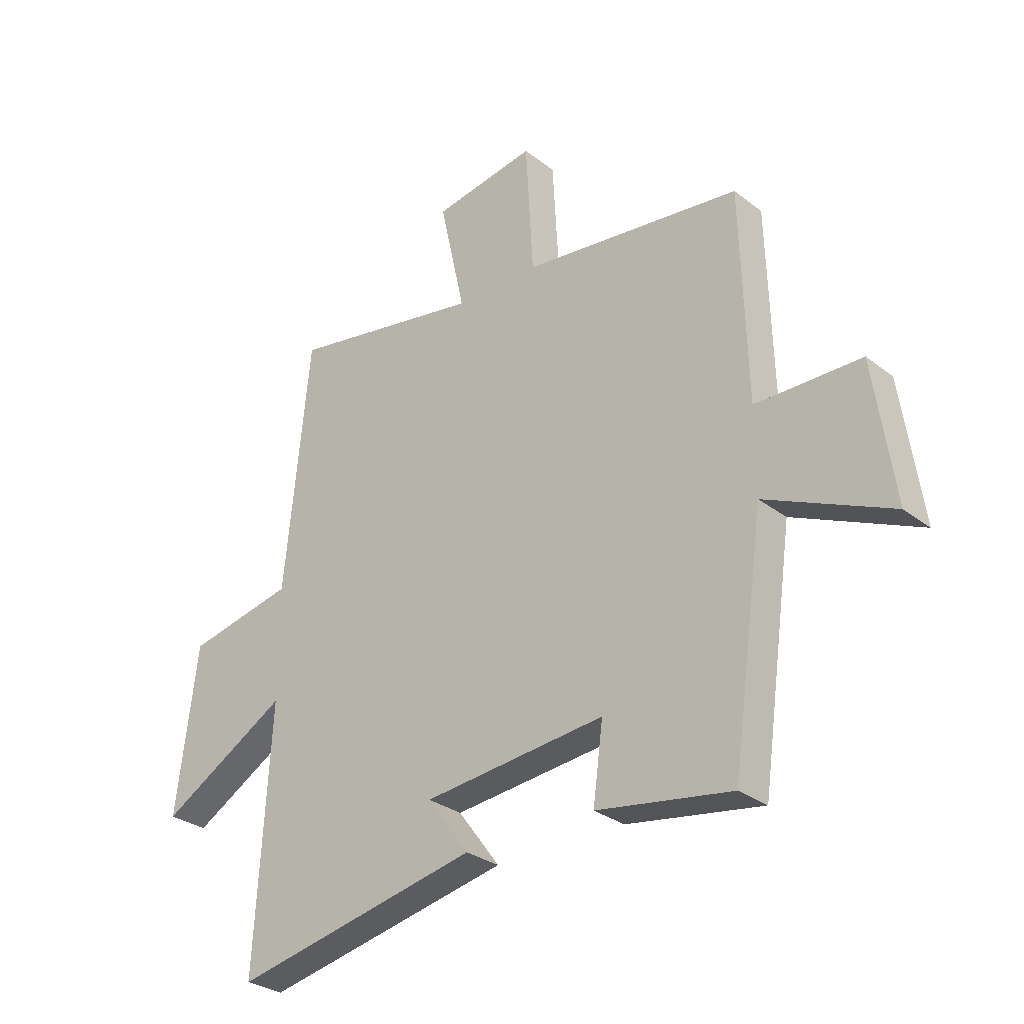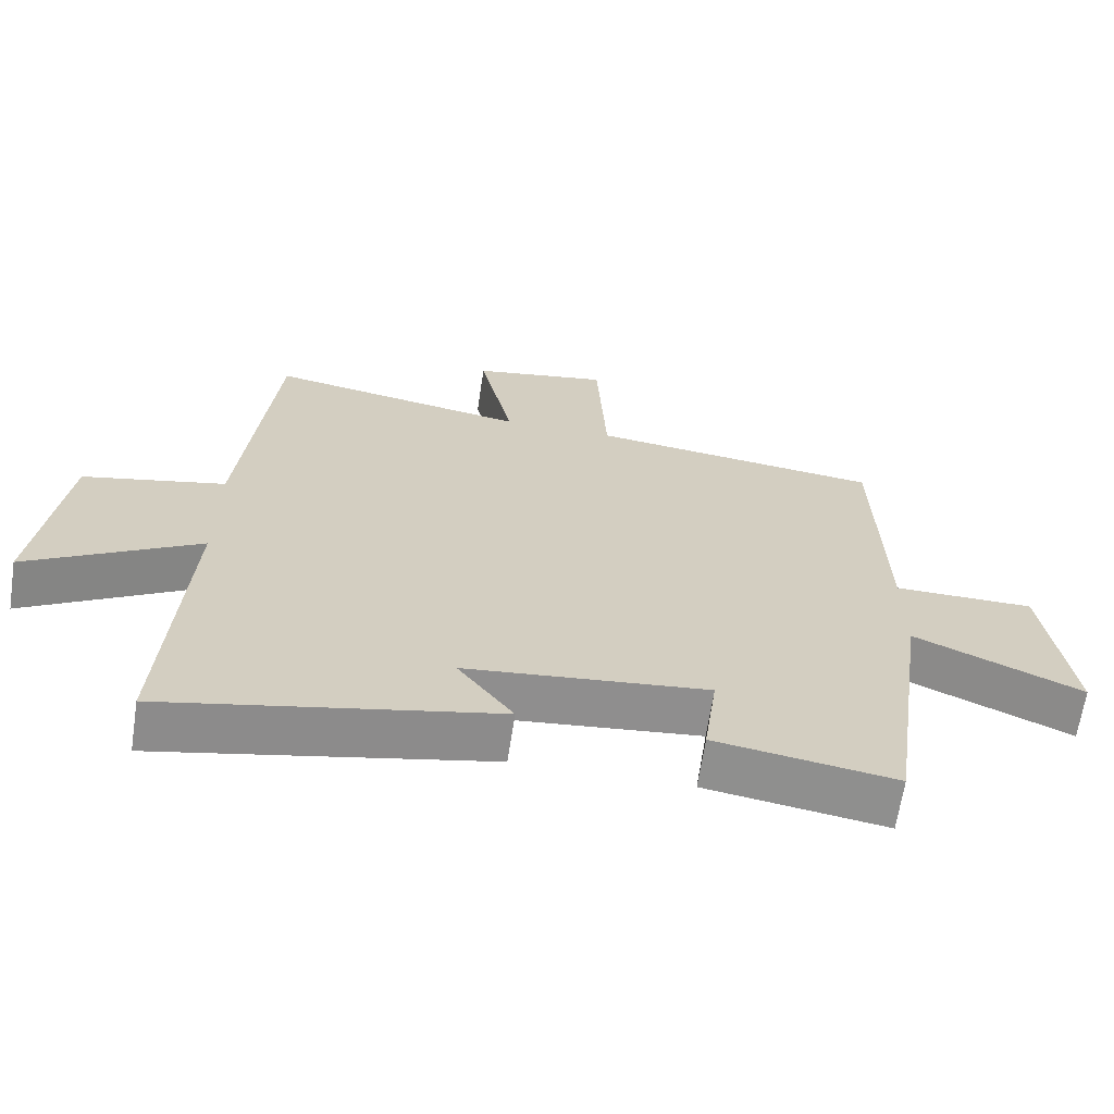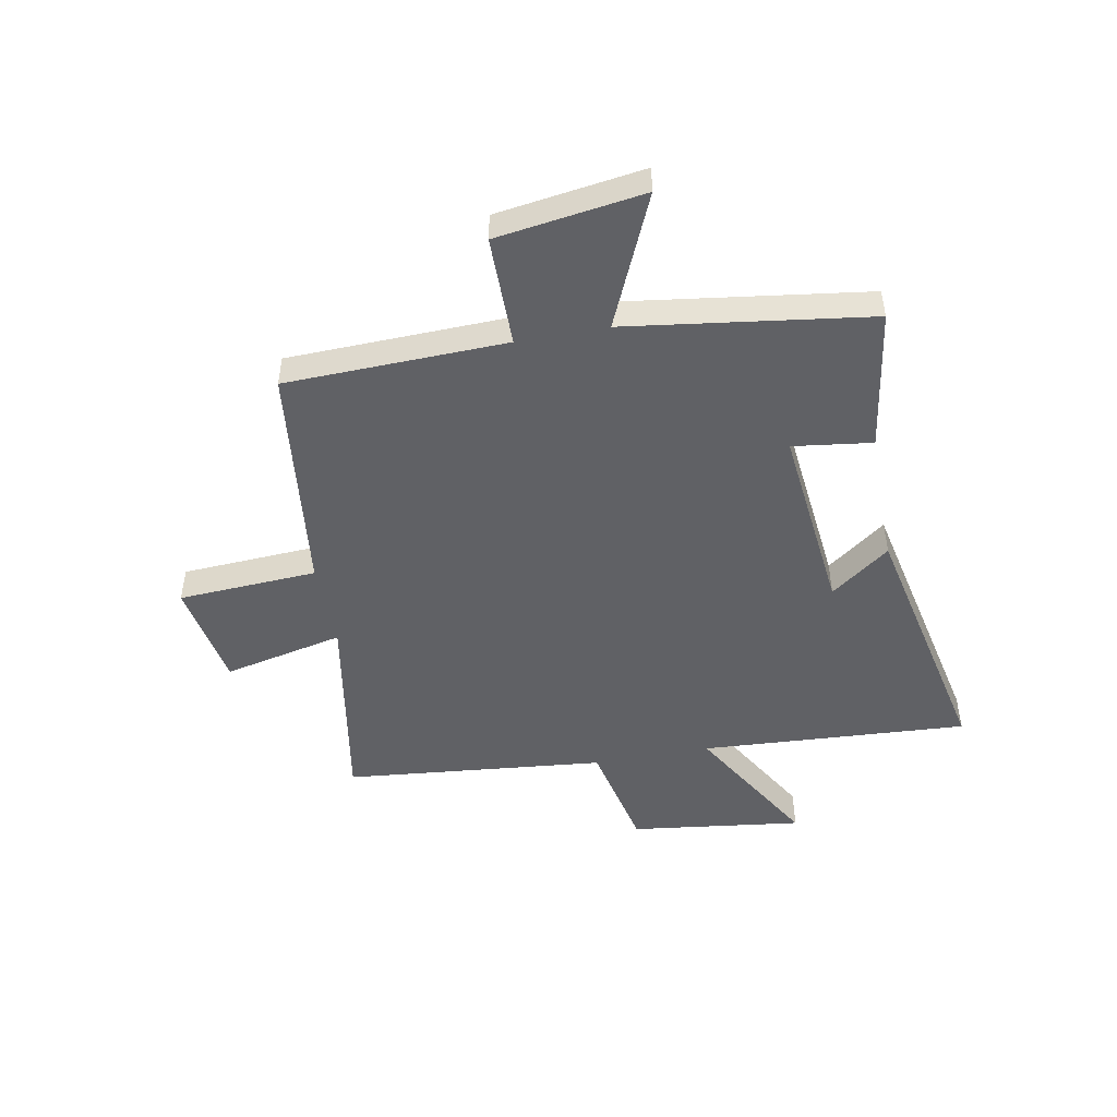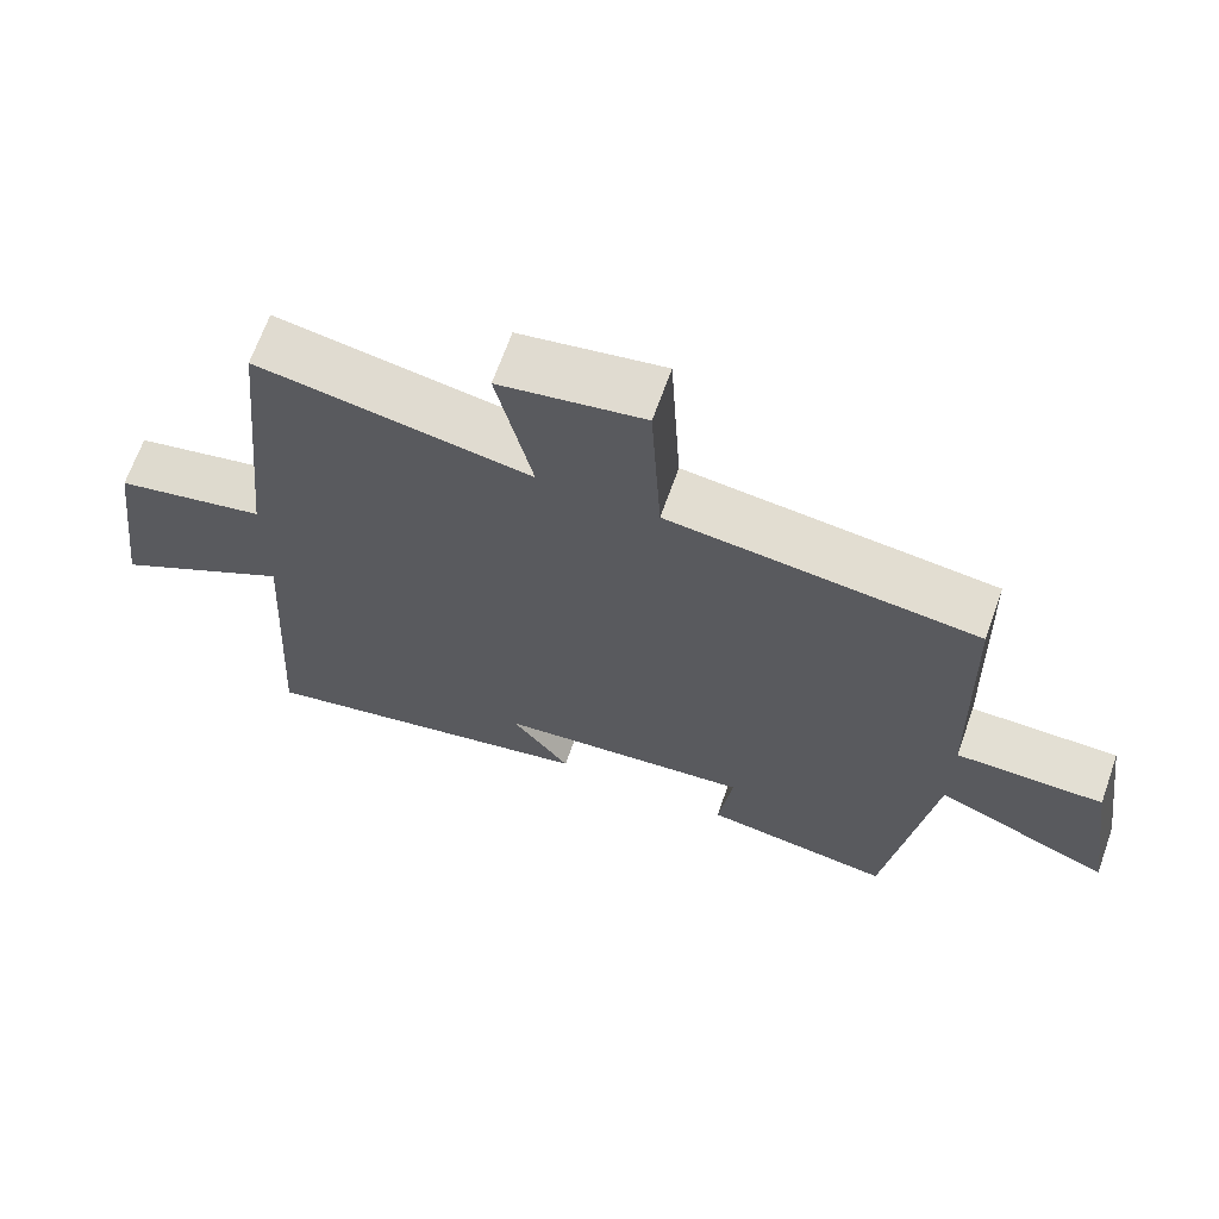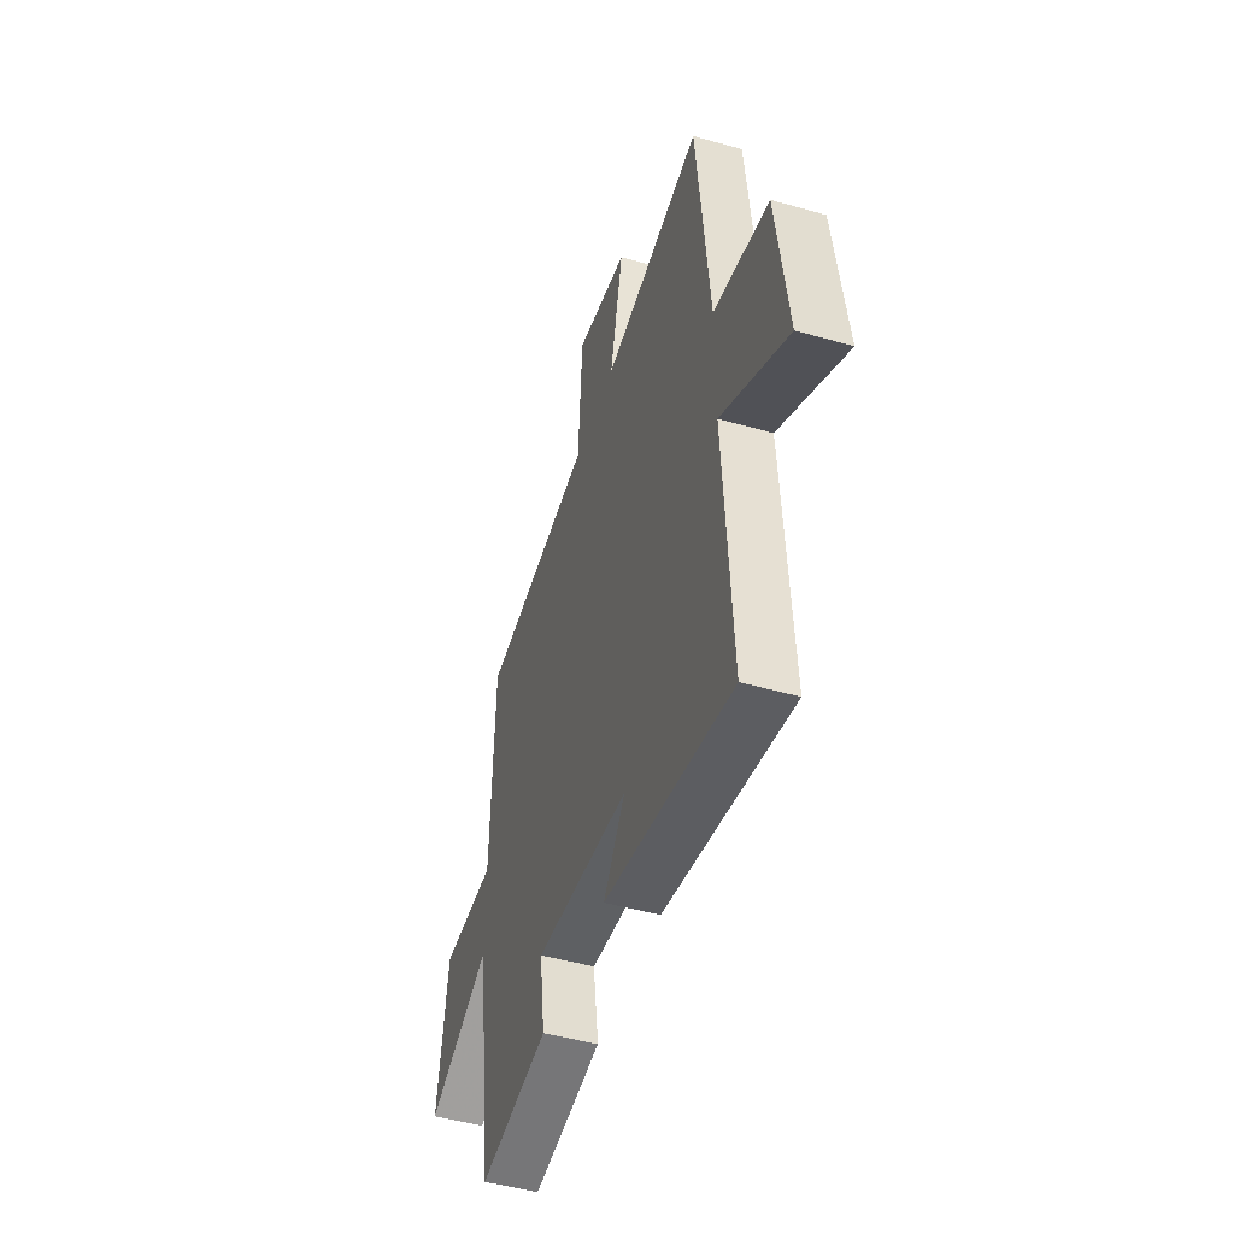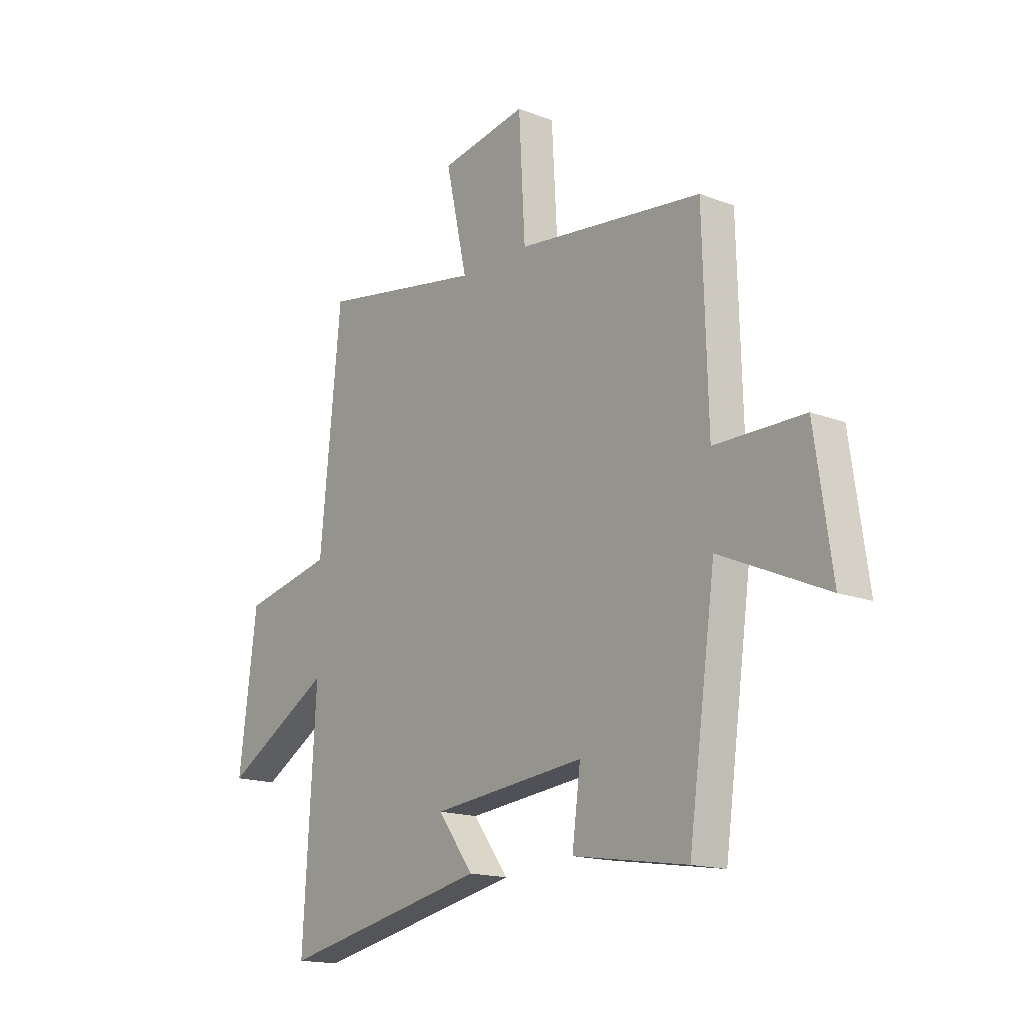
<metadata>
{"format":"obj","ext":"obj","renderer":"f3d","projection":"perspective","resolution":1024,"background":"white","views":[{"elev":-29.4,"azim":41.4,"up":"+Z"},{"elev":-65.5,"azim":-8.6,"up":"+Z"},{"elev":-48.4,"azim":100.7,"up":"+Y"},{"elev":67.1,"azim":19.5,"up":"+Z"},{"elev":-48.2,"azim":-107.7,"up":"+Z"},{"elev":-16.1,"azim":51.5,"up":"+Z"}]}
</metadata>
<code>
v -0.529 0.07 -0.598
v -0.5 0.07 -0.117
v -0.743 0.07 -0.259
v -0.703 0.07 0.051
v -0.5 0.07 0.095
v -0.453 0.07 0.564
v -0.086 0.07 0.5
v -0.134 0.07 0.716
v 0.06 0.07 0.75
v 0.074 0.07 0.5
v 0.489 0.07 0.451
v 0.5 0.07 0.055
v 0.699 0.07 0.054
v 0.737 0.07 -0.21
v 0.5 0.07 -0.105
v 0.439 0.07 -0.54
v 0.184 0.07 -0.5
v 0.203 0.07 -0.358
v -0.141 0.07 -0.394
v -0.062 0.07 -0.5
v -0.529 0 -0.598
v -0.5 0 -0.117
v -0.743 0 -0.259
v -0.703 0 0.051
v -0.5 0 0.095
v -0.453 0 0.564
v -0.086 0 0.5
v -0.134 0 0.716
v 0.06 0 0.75
v 0.074 0 0.5
v 0.489 0 0.451
v 0.5 0 0.055
v 0.699 0 0.054
v 0.737 0 -0.21
v 0.5 0 -0.105
v 0.439 0 -0.54
v 0.184 0 -0.5
v 0.203 0 -0.358
v -0.141 0 -0.394
v -0.062 0 -0.5
f 19 20 1 2
f 18 19 2
f 15 16 17 18
f 15 18 2
f 12 13 14 15
f 12 15 2
f 11 12 2
f 10 11 2
f 7 8 9 10
f 7 10 2 3
f 5 6 7
f 5 7 3
f 3 4 5
f 22 21 40 39
f 22 39 38
f 38 37 36 35
f 22 38 35
f 35 34 33 32
f 22 35 32
f 22 32 31
f 22 31 30
f 30 29 28 27
f 23 22 30 27
f 27 26 25
f 23 27 25
f 25 24 23
f 1 21 22 2
f 2 22 23 3
f 3 23 24 4
f 4 24 25 5
f 5 25 26 6
f 6 26 27 7
f 7 27 28 8
f 8 28 29 9
f 9 29 30 10
f 10 30 31 11
f 11 31 32 12
f 12 32 33 13
f 13 33 34 14
f 14 34 35 15
f 15 35 36 16
f 16 36 37 17
f 17 37 38 18
f 18 38 39 19
f 19 39 40 20
f 20 40 21 1

</code>
